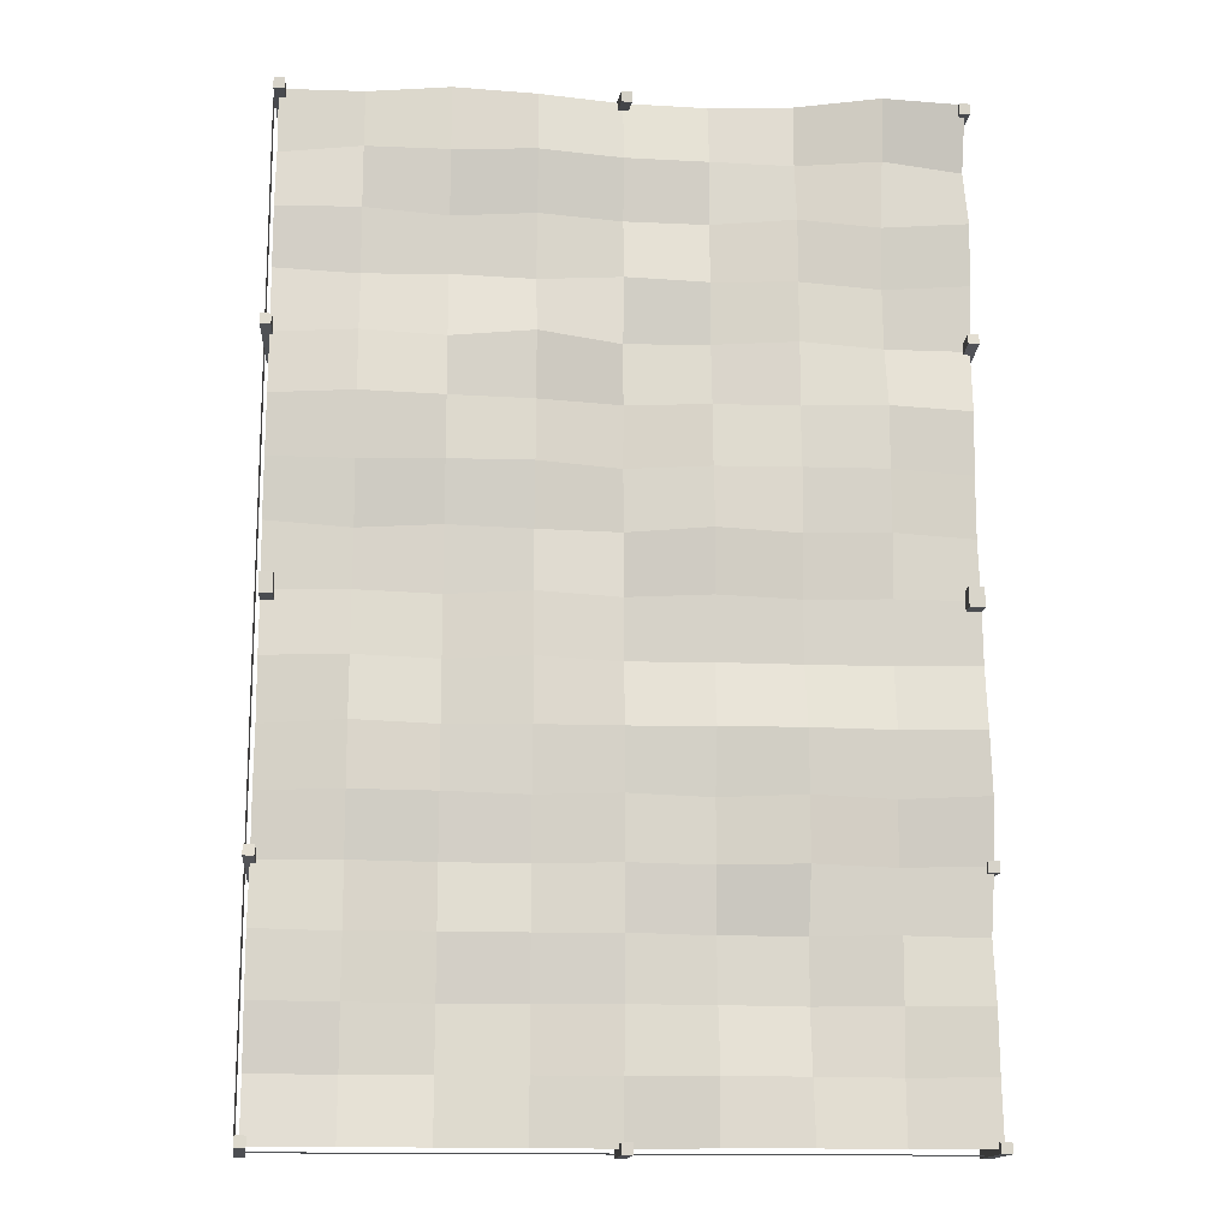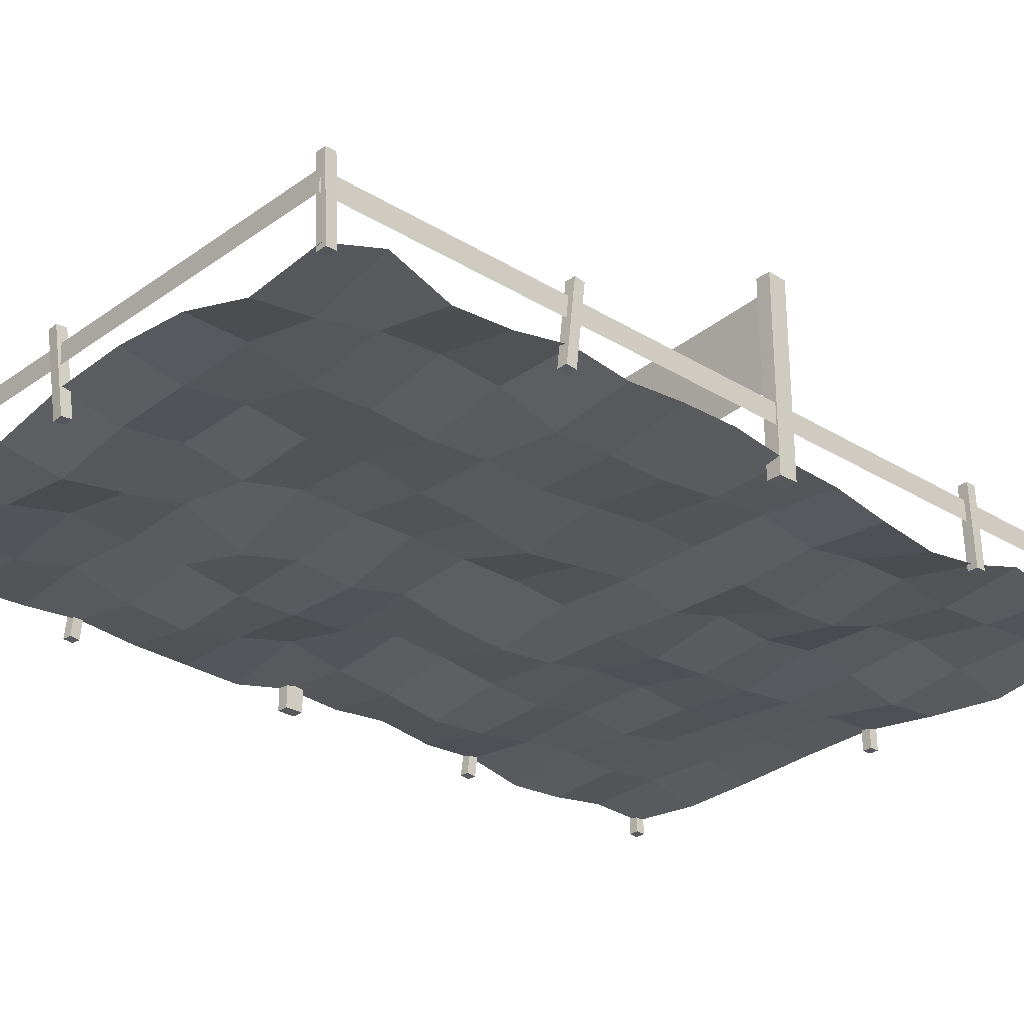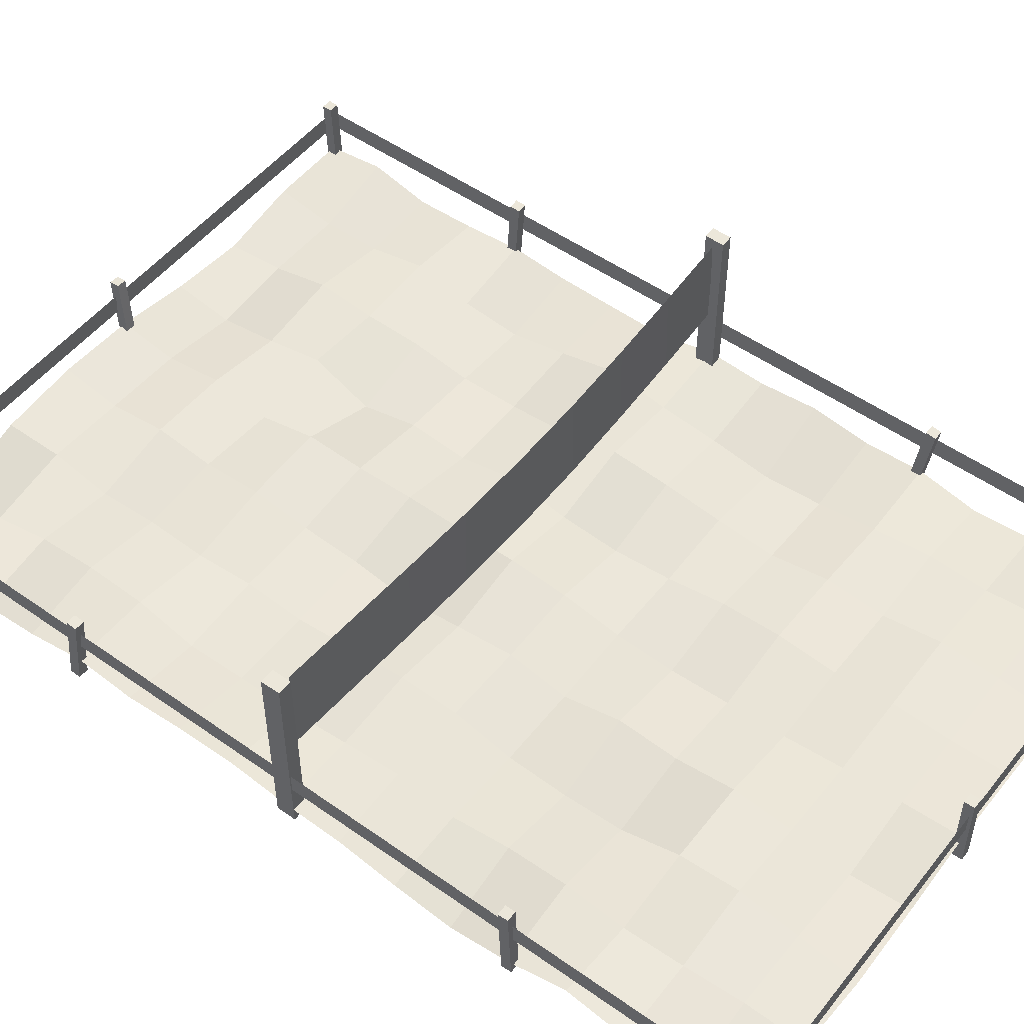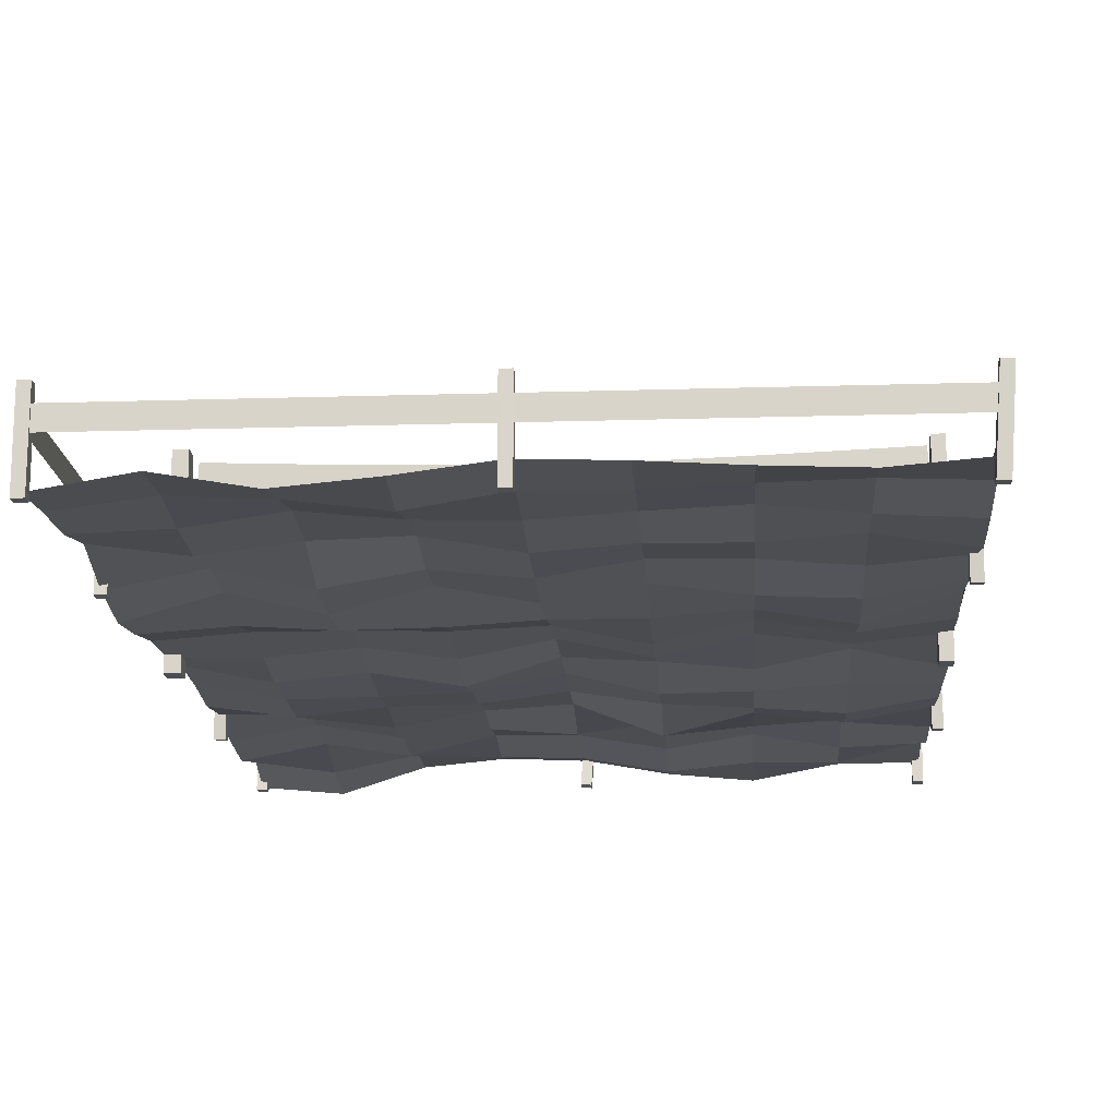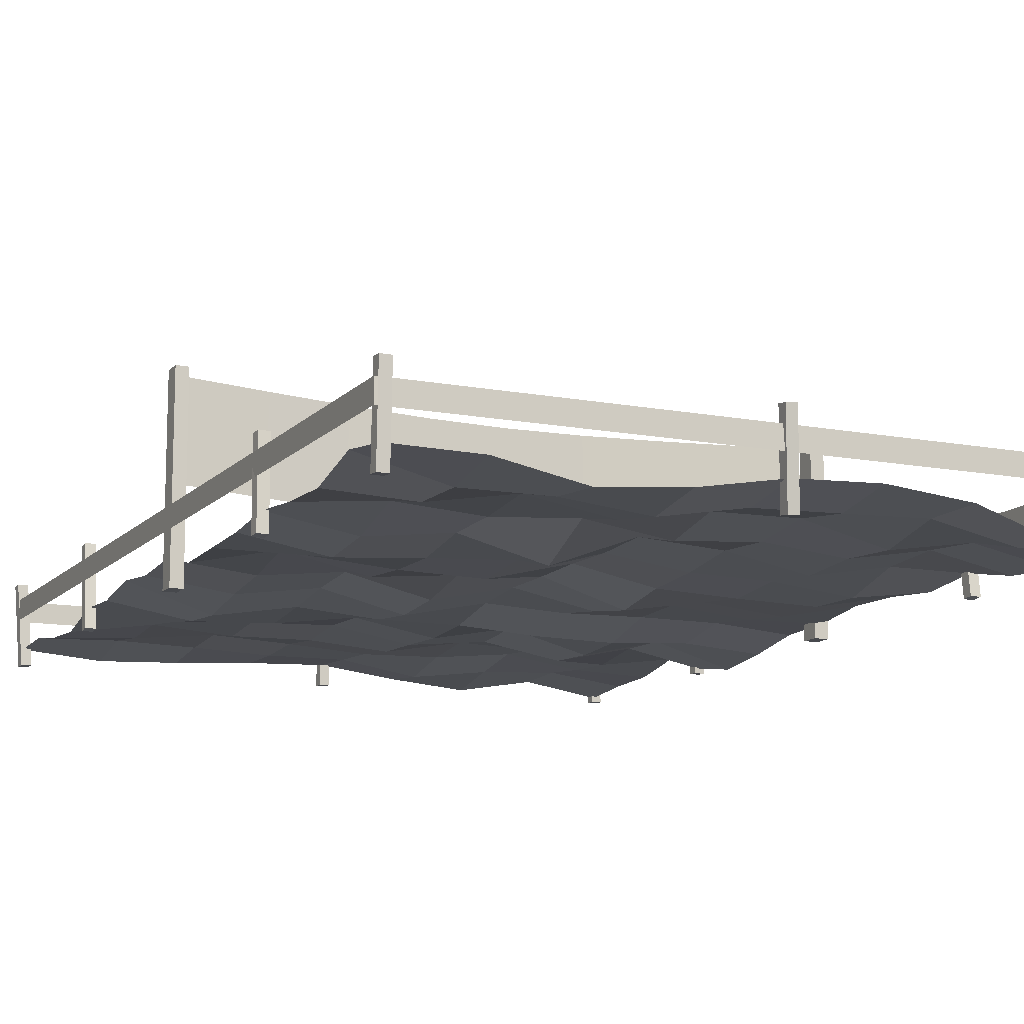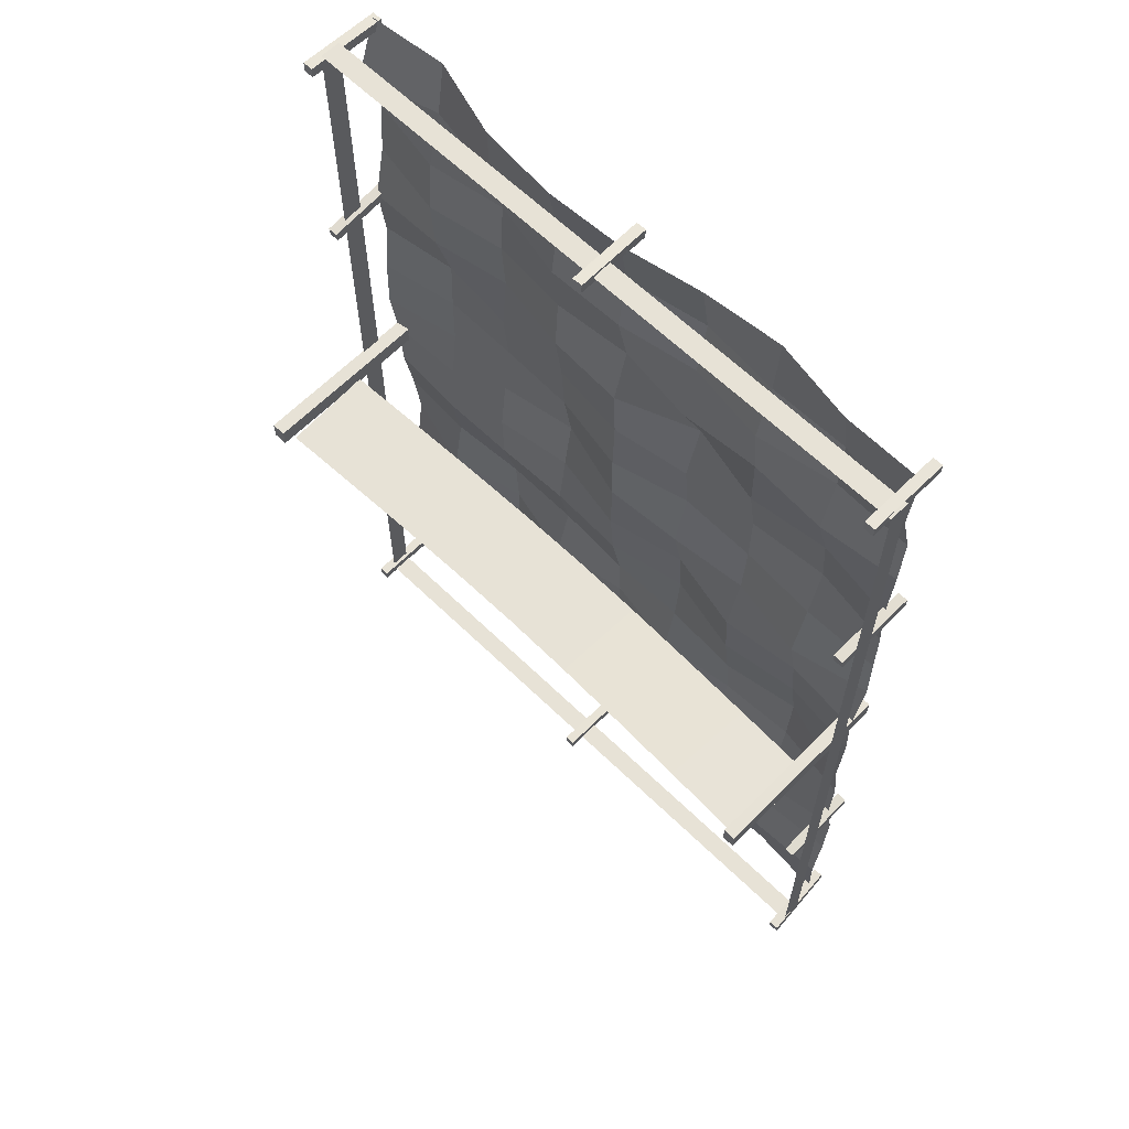
<metadata>
{"format":"obj","ext":"obj","renderer":"f3d","projection":"perspective","resolution":1024,"background":"white","views":[{"elev":-14.9,"azim":-4.5,"up":"+Z"},{"elev":-28.0,"azim":47.0,"up":"+Y"},{"elev":51.7,"azim":127.4,"up":"+Y"},{"elev":-16.2,"azim":-176.3,"up":"+Y"},{"elev":-12.0,"azim":-24.8,"up":"+Y"},{"elev":62.9,"azim":-135.5,"up":"+Z"}]}
</metadata>
<code>
o Plane
v -10 -0.3169 15
v 10 -0.8376 15
v -10 -0.4417 -15
v 10 -0.8151 -15
v -10 -0.1847 0
v 10 -0.5009 0
v -10 -0.3344 7.5
v 0 -0.1467 15
v 10 -0.8178 -7.5
v 0 -0.2987 -15
v -10 -0.3098 -7.5
v 10 -0.2736 7.5
v 0 -0.1802 0
v 0 -0.1241 7.5
v 0 -0.7077 -7.5
v -10 -0.5492 11.25
v 5 -0.2742 15
v 10 -0.5869 -11.25
v -5 -0.544 -15
v -10 -0.1292 -3.75
v 10 -0.3048 3.75
v -5 -0.1329 0
v -10 -0.5629 3.75
v -5 -0.8197 15
v 10 -0.8765 -3.75
v 5 -0.8384 -15
v -10 -0.6178 -11.25
v 10 -0.8021 11.25
v 5 -0.3184 0
v 0 -0.1533 3.75
v 0 -0.1885 11.25
v -5 -0.4439 7.5
v 5 -0.7284 7.5
v 0 -0.4657 -11.25
v 0 -0.6761 -3.75
v -5 -0.3311 -7.5
v 5 -0.8759 -7.5
v 5 -0.8609 -3.75
v -5 -0.5019 -3.75
v -5 -0.193 -11.25
v 5 -0.7217 11.25
v -5 -0.2153 11.25
v -5 -0.7205 3.75
v 5 -0.7265 3.75
v 5 -0.1435 -11.25
v -10 -0.07616 13.12
v 7.5 -1.068 15
v 10 -0.651 -13.12
v -7.5 -0.6475 -15
v -10 -0.3049 -1.875
v 10 -0.2617 1.875
v -7.5 -0.4236 0
v -10 -0.5145 5.625
v -2.5 -0.5907 15
v 10 -1.093 -5.625
v 2.5 -0.6154 -15
v -10 -0.721 -9.375
v 10 -0.6569 9.375
v 2.5 -0.6724 0
v 0 -0.1846 1.875
v 0 -0.5756 9.375
v -7.5 -0.7483 7.5
v 2.5 -0.2695 7.5
v 0 -0.3835 -13.12
v 0 -0.7817 -5.625
v -7.5 -0.542 -7.5
v 2.5 -0.4481 -7.5
v -10 -0.4954 9.375
v 2.5 -0.03788 15
v 10 -0.2462 -9.375
v -2.5 -0.3886 -15
v -10 -0.3865 -5.625
v 10 -0.4784 5.625
v -2.5 -0.7178 0
v -10 -0.6102 1.875
v -7.5 -0.3461 15
v 10 -0.5595 -1.875
v 7.5 -0.4055 -15
v -10 -0.3581 -13.12
v 10 -0.1602 13.12
v 7.5 -0.5557 0
v 0 -0.1997 5.625
v 0 -0.4678 13.12
v -2.5 -1.068 7.5
v 7.5 -0.2898 7.5
v 0 -0.6499 -9.375
v 0 -0.3239 -1.875
v -2.5 -0.2802 -7.5
v 7.5 -0.3273 -7.5
v 5 -0.96 -5.625
v 5 -0.3707 -1.875
v 2.5 -0.8264 -3.75
v 7.5 -0.7061 -3.75
v -5 -0.681 -5.625
v -5 -0.2651 -1.875
v -7.5 -0.9248 -3.75
v -2.5 -0.6817 -3.75
v -5 -0.317 -13.12
v -5 -0.5036 -9.375
v -7.5 -0.4598 -11.25
v -2.5 -0.3069 -11.25
v 5 -0.6091 9.375
v 5 -0.2856 13.12
v 2.5 -0.1425 11.25
v 7.5 -0.3255 11.25
v -5 -0.4035 9.375
v -5 -0.6574 13.12
v -7.5 -0.6445 11.25
v -2.5 -0.6124 11.25
v -5 -0.5879 1.875
v -5 -0.7407 5.625
v -7.5 -0.5415 3.75
v -2.5 -0.7656 3.75
v 5 -0.5249 1.875
v 5 -0.5651 5.625
v 2.5 -0.6353 3.75
v 7.5 -0.77 3.75
v 5 -0.4724 -13.12
v 5 -0.2722 -9.375
v 2.5 -0.3992 -11.25
v 7.5 -0.5021 -11.25
v 7.5 -0.5842 -9.375
v 2.5 -0.1986 -9.375
v 2.5 -0.7882 -13.12
v 7.5 -0.818 5.625
v 2.5 -0.5186 5.625
v 2.5 -0.9374 1.875
v -2.5 -0.5918 5.625
v -7.5 -0.9301 5.625
v -7.5 -0.07146 1.875
v -2.5 -0.9024 13.12
v -7.5 -0.6789 13.12
v -7.5 -0.244 9.375
v 7.5 -0.7922 13.12
v 2.5 -0.382 13.12
v 2.5 -0.3788 9.375
v -2.5 -0.462 -9.375
v -7.5 -0.3303 -9.375
v -7.5 -0.2621 -13.12
v -2.5 -0.8485 -1.875
v -7.5 -0.6281 -1.875
v -7.5 -0.7958 -5.625
v 7.5 -0.3688 -1.875
v 2.5 -0.4304 -1.875
v 2.5 -0.3108 -5.625
v 7.5 -0.3854 -5.625
v -2.5 -0.3372 -5.625
v -2.5 -0.4077 -13.12
v 7.5 -0.1791 9.375
v -2.5 -0.2243 9.375
v -2.5 -0.3442 1.875
v 7.5 -0.7574 1.875
v 7.5 -0.3392 -13.12
v -10 -1 0.3
v -10 5 0.3
v -10 -1 -0.3
v -10 5 -0.3
v 10 -1 0.3
v 10 5 0.3
v 10 -1 -0.3
v 10 5 -0.3
v -10 -1 -0.3
v -10 -1 0.3
v -10 5 0.3
v -10 5 -0.3
v 10 5 -0.3
v 10 -1 -0.3
v 10 -1 0.3
v 10 5 0.3
v -9.615 -1 0.3
v -9.615 5 0.3
v -9.615 5 -0.3
v -9.615 -1 -0.3
v 9.552 5 -0.3
v 9.552 -1 -0.3
v 9.552 -1 0.3
v 9.552 5 0.3
v -10.12 -0.9804 15.03
v -10.12 1.575 15.13
v -10.12 -0.9686 14.71
v -10.12 1.587 14.81
v -9.797 -0.9804 15.03
v -9.797 1.575 15.13
v -9.797 -0.9686 14.71
v -9.797 1.587 14.81
v 9.807 -0.9822 14.97
v 9.801 1.572 15.1
v 9.804 -0.9662 14.65
v 9.798 1.588 14.78
v 10.13 -0.9813 14.97
v 10.12 1.573 15.09
v 10.13 -0.9653 14.65
v 10.12 1.589 14.77
v -10.24 -0.9525 7.812
v -10.17 1.595 7.599
v -10.25 -0.9789 7.492
v -10.18 1.568 7.279
v -9.918 -0.962 7.799
v -9.85 1.585 7.586
v -9.931 -0.9884 7.479
v -9.864 1.559 7.266
v 9.803 -0.9476 7.802
v 9.803 1.592 7.501
v 9.803 -0.9853 7.483
v 9.803 1.554 7.183
v 10.12 -0.9476 7.802
v 10.12 1.592 7.501
v 10.12 -0.9853 7.483
v 10.12 1.554 7.183
v -10.1 -0.9743 -14.73
v -10.27 1.574 -14.84
v -10.11 -0.9892 -15.05
v -10.28 1.559 -15.16
v -9.777 -0.953 -14.74
v -9.95 1.596 -14.85
v -9.786 -0.968 -15.06
v -9.958 1.581 -15.17
v 9.849 -0.9753 -14.81
v 9.849 1.582 -14.81
v 9.849 -0.9753 -15.13
v 9.849 1.582 -15.13
v 10.17 -0.9753 -14.81
v 10.17 1.582 -14.81
v 10.17 -0.9753 -15.13
v 10.17 1.582 -15.13
v -0.1226 -0.9764 -14.87
v -0.1226 1.581 -14.85
v -0.1226 -0.9742 -15.19
v -0.1226 1.583 -15.17
v 0.1984 -0.9764 -14.87
v 0.1984 1.581 -14.85
v 0.1984 -0.9742 -15.19
v 0.1984 1.583 -15.17
v -10.16 -0.9437 -7.176
v -10.16 1.592 -7.508
v -10.16 -0.9853 -7.494
v -10.16 1.55 -7.826
v -9.844 -0.9437 -7.176
v -9.844 1.592 -7.508
v -9.844 -0.9853 -7.494
v -9.844 1.55 -7.826
v 9.803 -0.9809 -7.393
v 9.803 1.574 -7.288
v 9.803 -0.9676 -7.714
v 9.803 1.587 -7.608
v 10.12 -0.9809 -7.393
v 10.12 1.574 -7.288
v 10.12 -0.9676 -7.714
v 10.12 1.587 -7.608
v -0.1138 -0.9926 14.98
v -0.2709 1.544 15.27
v -0.1138 -0.957 14.66
v -0.2709 1.579 14.95
v 0.2065 -0.973 14.98
v 0.04946 1.563 15.27
v 0.2065 -0.9375 14.67
v 0.04946 1.599 14.95
v -10.21 0.4441 15.08
v -10.21 1.084 15.08
v -10.21 0.4441 -15.08
v -10.21 1.084 -15.08
v 9.959 0.4441 15.08
v 9.959 1.084 15.08
v 9.959 0.4441 -15.08
v 9.959 1.084 -15.08
f 153 48 4 78
f 152 51 6 81
f 151 60 13 74
f 150 61 14 84
f 149 58 12 85
f 148 64 10 71
f 147 65 15 88
f 146 55 9 89
f 145 90 37 67
f 144 91 38 92
f 143 77 25 93
f 142 94 36 66
f 141 95 39 96
f 140 87 35 97
f 139 98 19 49
f 138 99 40 100
f 137 86 34 101
f 136 102 33 63
f 135 103 41 104
f 134 80 28 105
f 133 106 32 62
f 132 107 42 108
f 131 83 31 109
f 130 110 22 52
f 129 111 43 112
f 128 82 30 113
f 127 114 29 59
f 126 115 44 116
f 125 73 21 117
f 124 118 26 56
f 123 119 45 120
f 122 70 18 121
f 119 122 121 45
f 37 89 122 119
f 89 9 70 122
f 86 123 120 34
f 15 67 123 86
f 67 37 119 123
f 64 124 56 10
f 34 120 124 64
f 120 45 118 124
f 115 125 117 44
f 33 85 125 115
f 85 12 73 125
f 82 126 116 30
f 14 63 126 82
f 63 33 115 126
f 60 127 59 13
f 30 116 127 60
f 116 44 114 127
f 111 128 113 43
f 32 84 128 111
f 84 14 82 128
f 53 129 112 23
f 7 62 129 53
f 62 32 111 129
f 75 130 52 5
f 23 112 130 75
f 112 43 110 130
f 107 131 109 42
f 24 54 131 107
f 54 8 83 131
f 46 132 108 16
f 1 76 132 46
f 76 24 107 132
f 68 133 62 7
f 16 108 133 68
f 108 42 106 133
f 103 134 105 41
f 17 47 134 103
f 47 2 80 134
f 83 135 104 31
f 8 69 135 83
f 69 17 103 135
f 61 136 63 14
f 31 104 136 61
f 104 41 102 136
f 99 137 101 40
f 36 88 137 99
f 88 15 86 137
f 57 138 100 27
f 11 66 138 57
f 66 36 99 138
f 79 139 49 3
f 27 100 139 79
f 100 40 98 139
f 95 140 97 39
f 22 74 140 95
f 74 13 87 140
f 50 141 96 20
f 5 52 141 50
f 52 22 95 141
f 72 142 66 11
f 20 96 142 72
f 96 39 94 142
f 91 143 93 38
f 29 81 143 91
f 81 6 77 143
f 87 144 92 35
f 13 59 144 87
f 59 29 91 144
f 65 145 67 15
f 35 92 145 65
f 92 38 90 145
f 90 146 89 37
f 38 93 146 90
f 93 25 55 146
f 94 147 88 36
f 39 97 147 94
f 97 35 65 147
f 98 148 71 19
f 40 101 148 98
f 101 34 64 148
f 102 149 85 33
f 41 105 149 102
f 105 28 58 149
f 106 150 84 32
f 42 109 150 106
f 109 31 61 150
f 110 151 74 22
f 43 113 151 110
f 113 30 60 151
f 114 152 81 29
f 44 117 152 114
f 117 21 51 152
f 118 153 78 26
f 45 121 153 118
f 121 18 48 153
f 154 156 157 155
f 160 158 159 161
f 164 165 172 171
f 168 167 175 176
f 159 158 168 169
f 158 160 167 168
f 157 156 162 165
f 154 155 164 163
f 161 159 169 166
f 160 161 166 167
f 155 157 165 164
f 156 154 163 162
f 170 171 172 173
f 165 162 173 172
f 162 163 170 173
f 163 164 171 170
f 175 174 177 176
f 166 169 177 174
f 167 166 174 175
f 169 168 176 177
f 178 179 181 180
f 180 181 185 184
f 184 185 183 182
f 182 183 179 178
f 180 184 182 178
f 185 181 179 183
f 186 187 189 188
f 188 189 193 192
f 192 193 191 190
f 190 191 187 186
f 188 192 190 186
f 193 189 187 191
f 194 195 197 196
f 196 197 201 200
f 200 201 199 198
f 198 199 195 194
f 196 200 198 194
f 201 197 195 199
f 202 203 205 204
f 204 205 209 208
f 208 209 207 206
f 206 207 203 202
f 204 208 206 202
f 209 205 203 207
f 210 211 213 212
f 212 213 217 216
f 216 217 215 214
f 214 215 211 210
f 212 216 214 210
f 217 213 211 215
f 218 219 221 220
f 220 221 225 224
f 224 225 223 222
f 222 223 219 218
f 220 224 222 218
f 225 221 219 223
f 226 227 229 228
f 228 229 233 232
f 232 233 231 230
f 230 231 227 226
f 228 232 230 226
f 233 229 227 231
f 234 235 237 236
f 236 237 241 240
f 240 241 239 238
f 238 239 235 234
f 236 240 238 234
f 241 237 235 239
f 242 243 245 244
f 244 245 249 248
f 248 249 247 246
f 246 247 243 242
f 244 248 246 242
f 249 245 243 247
f 250 251 253 252
f 252 253 257 256
f 256 257 255 254
f 254 255 251 250
f 252 256 254 250
f 257 253 251 255
f 258 260 261 259
f 260 264 265 261
f 264 262 263 265
f 262 258 259 263
o Plane.001
v -9.706 1.844 0.008707
v 9.464 1.765 -0.02849
v -9.54 4.789 0.001718
v 9.326 4.712 -0.03551
v -0.1178 1.465 -0.2249
v -0.1073 4.415 -0.2295
v -9.623 3.316 0.005212
v 4.74 1.559 -0.1447
v 9.395 3.239 -0.032
v -4.848 4.544 -0.1675
v -4.979 1.597 -0.1617
v 4.633 4.507 -0.151
v -0.1126 2.94 -0.2272
v -4.913 3.071 -0.1646
v 4.686 3.033 -0.1478
v 7.112 1.657 -0.08591
v -7.198 4.66 -0.09097
v -2.569 1.504 -0.2146
v 2.269 4.438 -0.2016
v 2.33 1.488 -0.1963
v -2.485 4.453 -0.2195
v -7.353 1.715 -0.0844
v 6.983 4.604 -0.09271
v -7.275 3.188 -0.08769
v -2.527 2.979 -0.2171
v 2.3 2.963 -0.199
v 7.047 3.131 -0.08931
f 292 274 269 288
f 290 278 271 286
f 289 279 275 282
f 287 276 279 289
f 283 270 278 290
f 291 280 277 284
f 285 273 280 291
f 281 267 274 292
f 273 281 292 280
f 270 285 291 278
f 278 291 284 271
f 276 283 290 279
f 266 287 289 272
f 272 289 282 268
f 279 290 286 275
f 280 292 288 277

</code>
